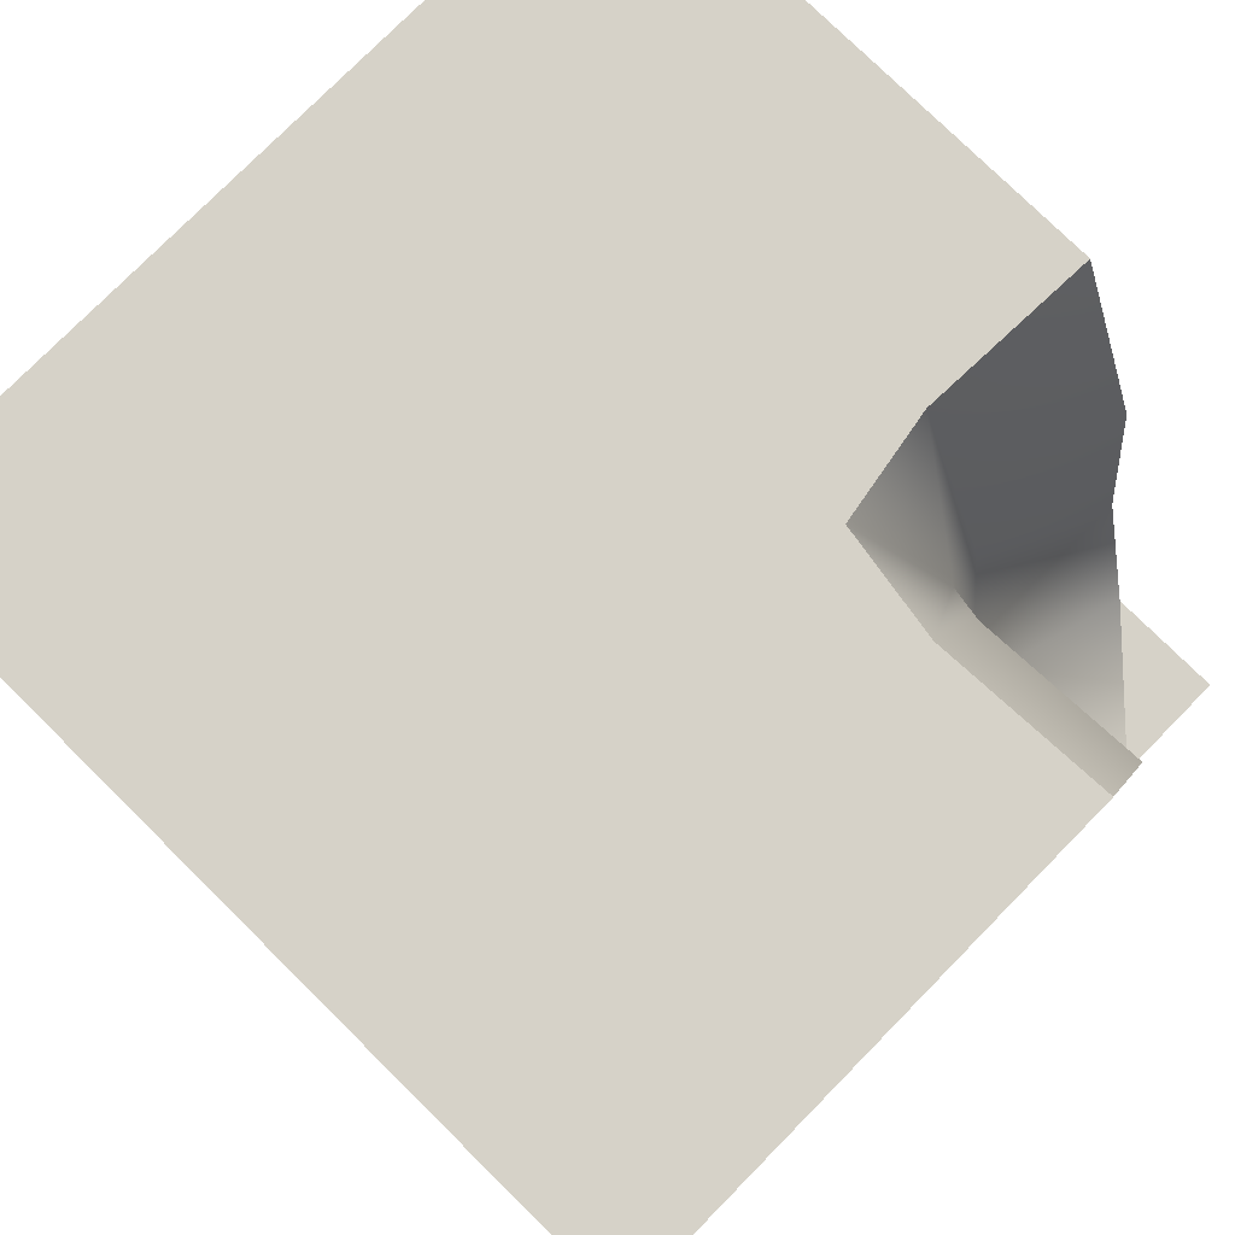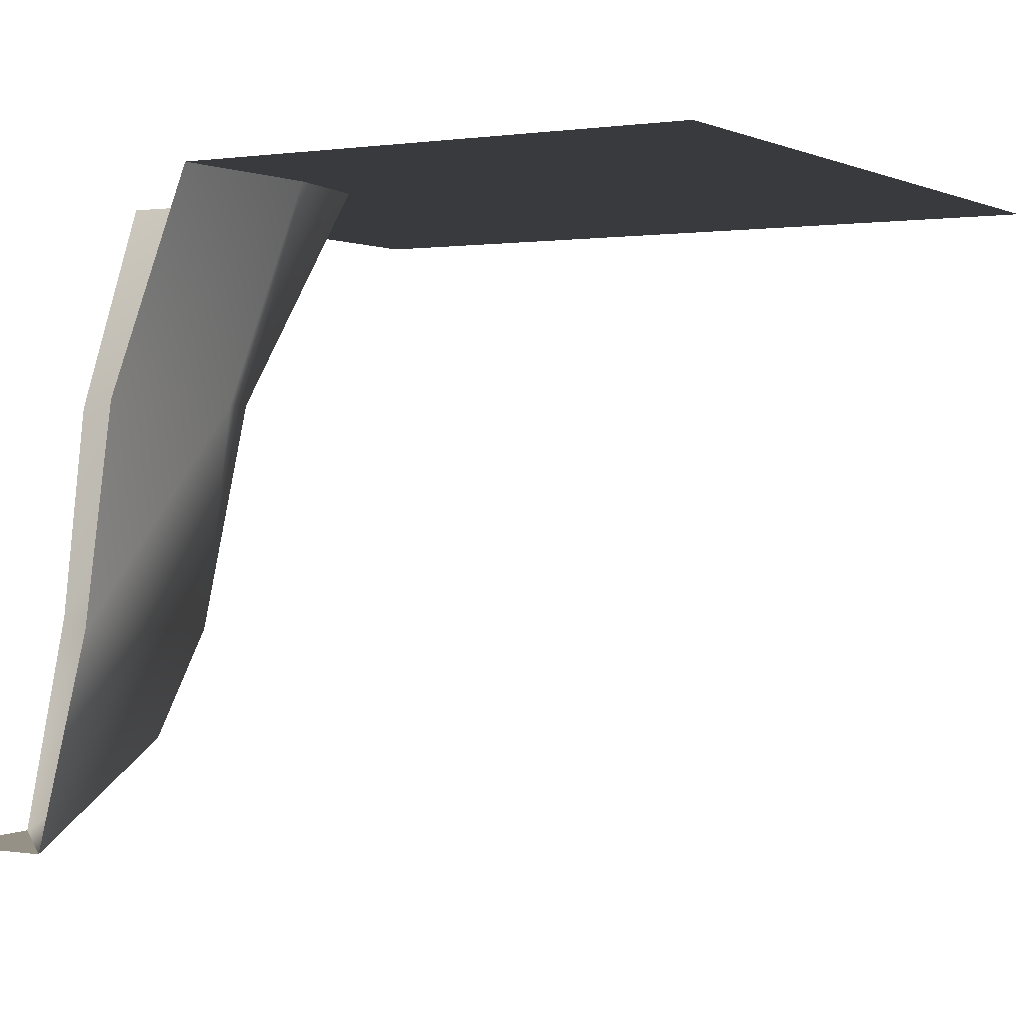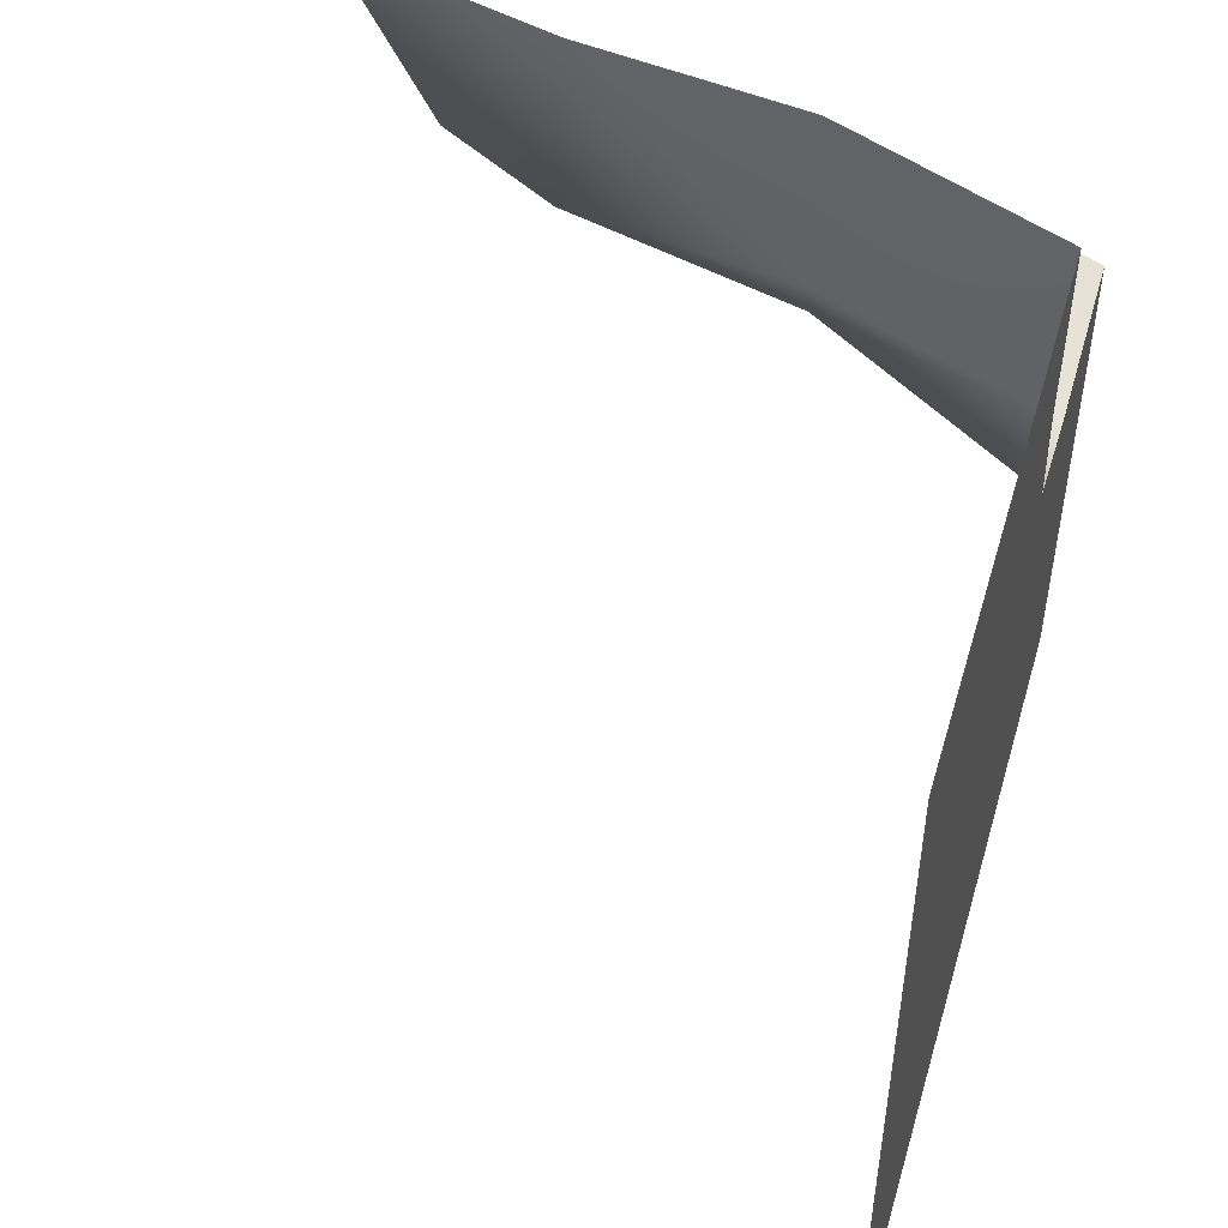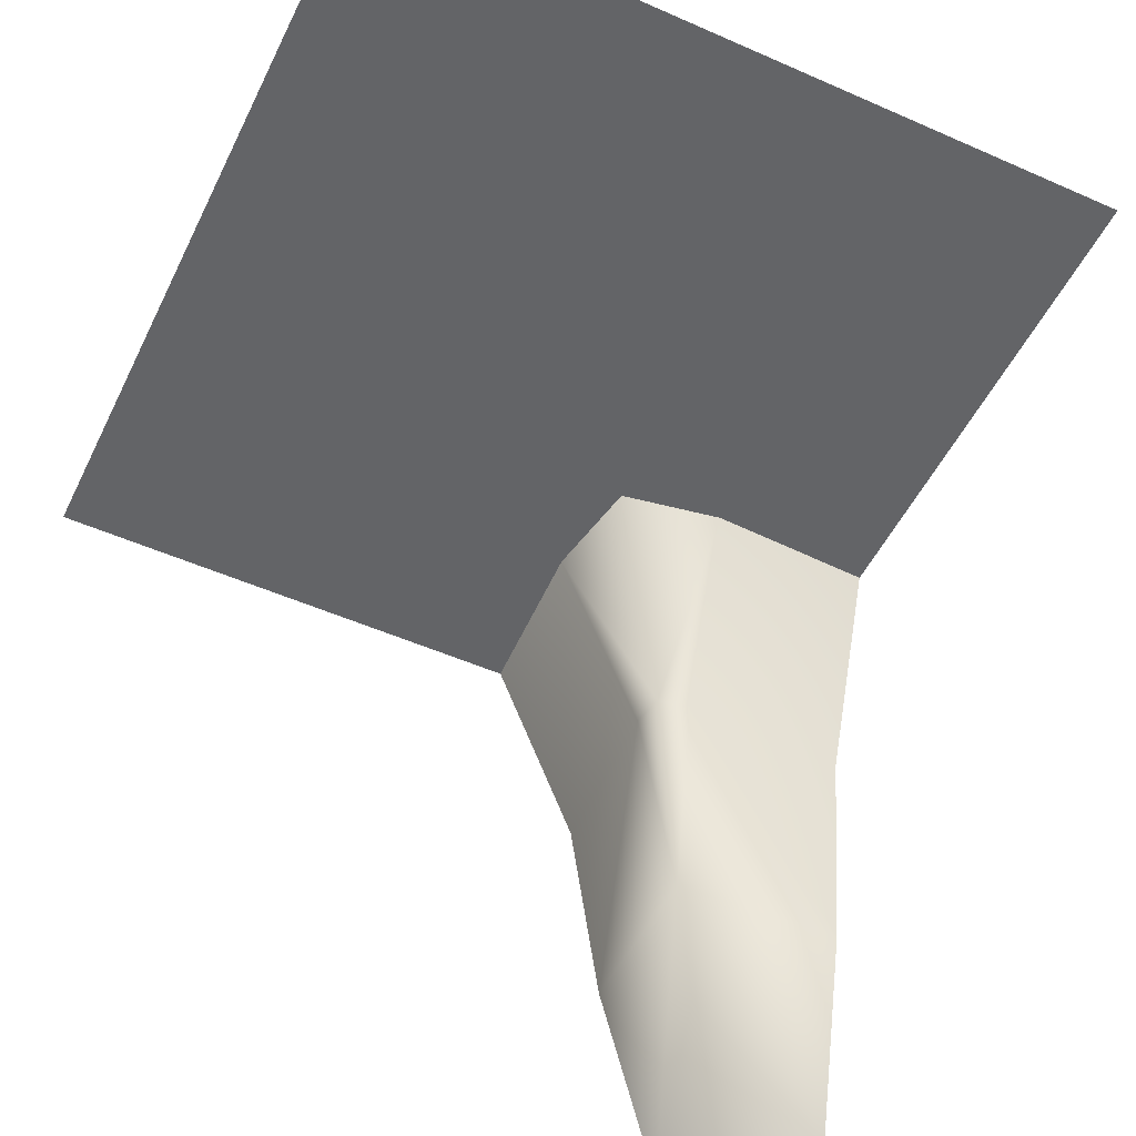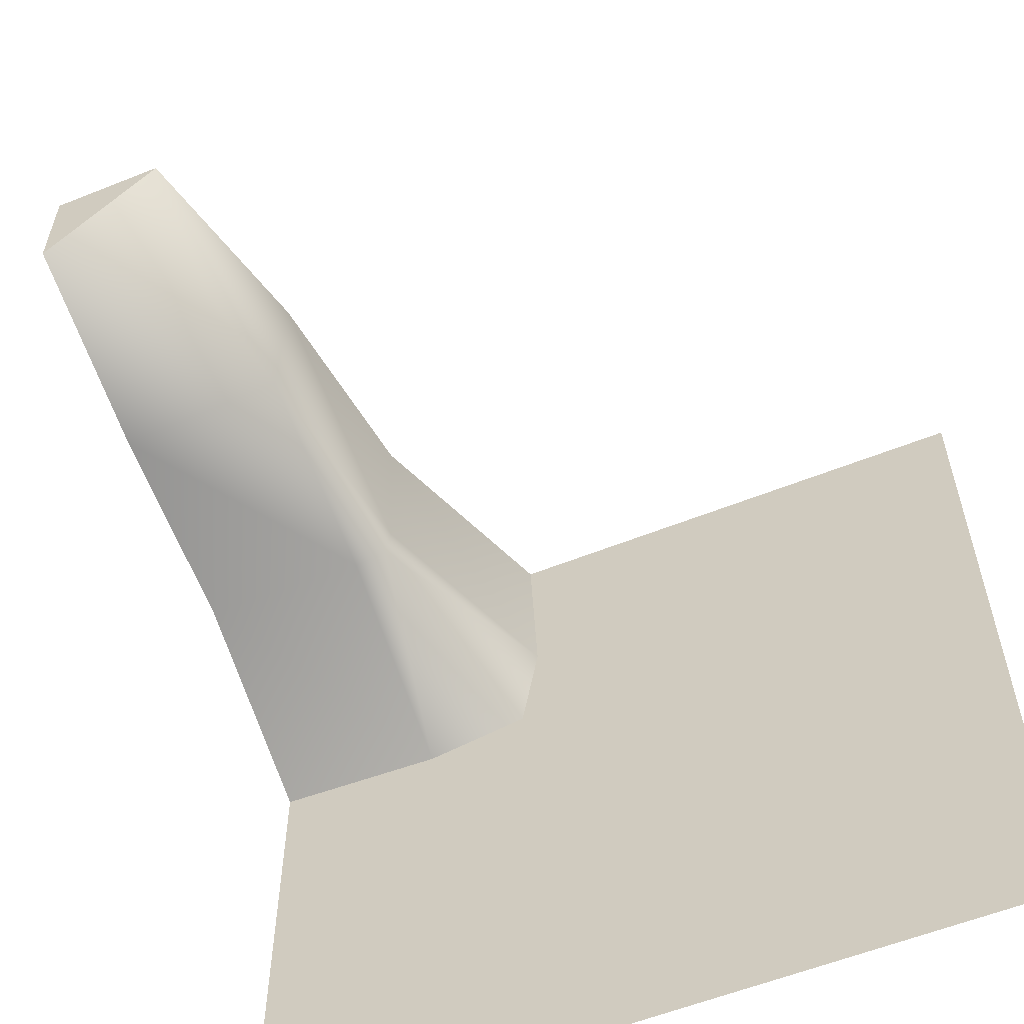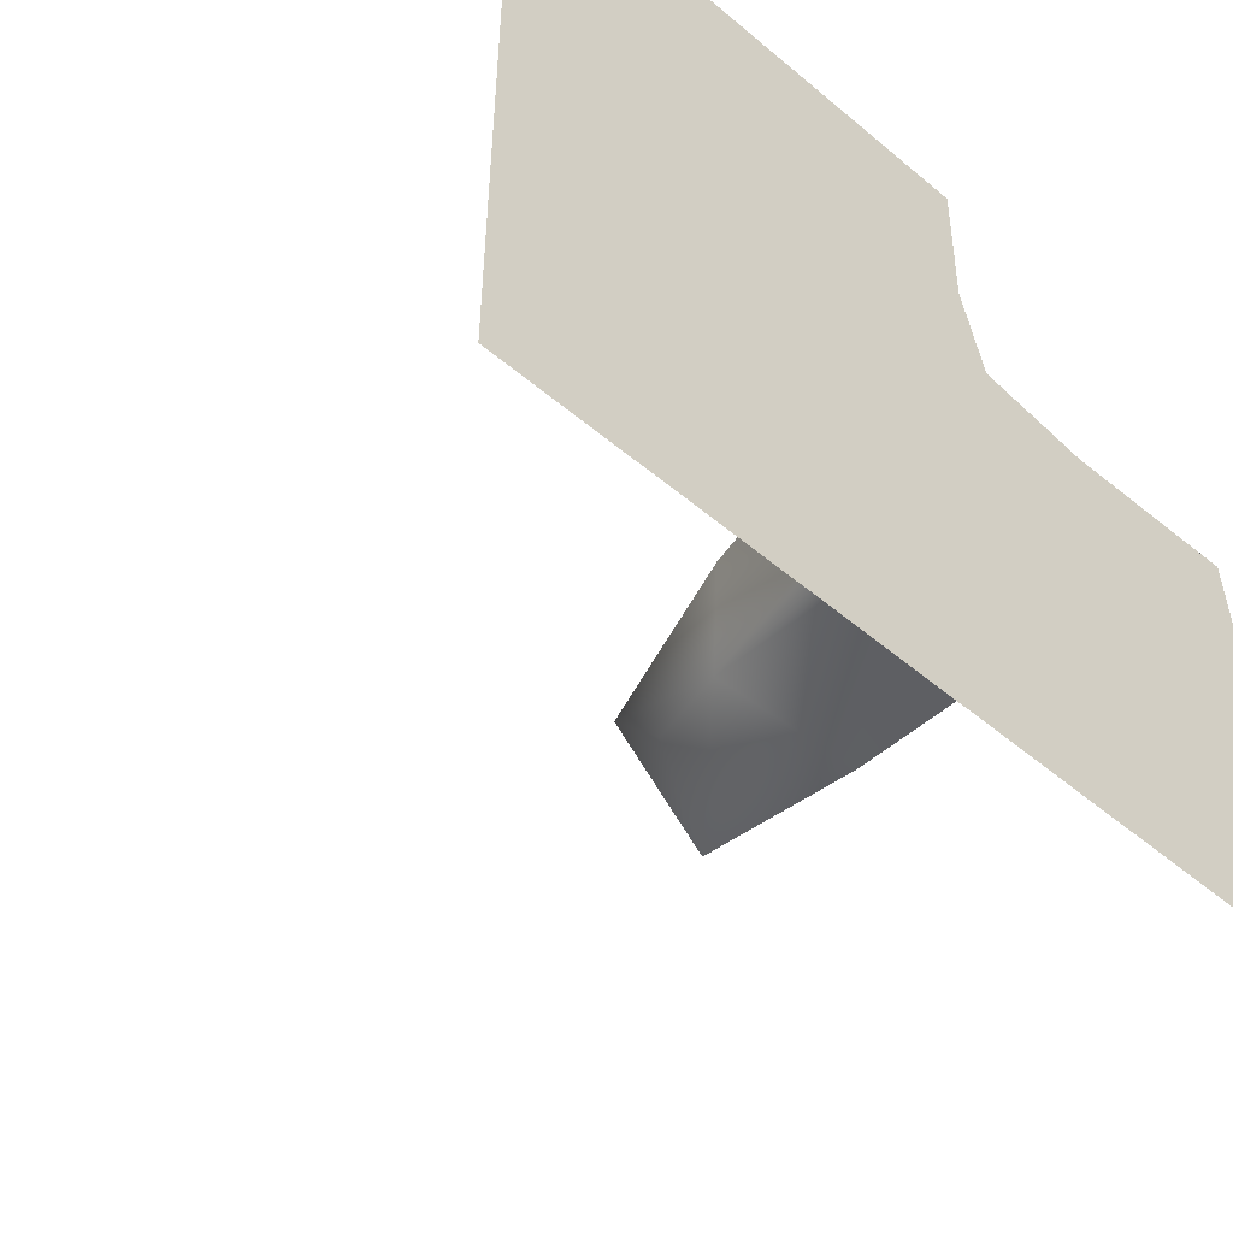
<metadata>
{"format":"obj","ext":"obj","renderer":"f3d","projection":"perspective","resolution":1024,"background":"white","views":[{"elev":77.7,"azim":44.6,"up":"+Z"},{"elev":0.7,"azim":-149.8,"up":"+Z"},{"elev":50.8,"azim":-73.8,"up":"+Y"},{"elev":-51.2,"azim":-25.6,"up":"+Z"},{"elev":-58.0,"azim":-157.5,"up":"+Y"},{"elev":-53.5,"azim":-41.8,"up":"+Y"}]}
</metadata>
<code>
v  14.2 6.324 0
v  7.487 7.485 0
v  -25 -25 0
v  25 6.79 0
v  25 -25 0
v  25 14.11 -26.67
v  13.94 13.94 -27.18
v  14.2 11.71 -13.33
v  25 12.18 -13.33
v  12.08 12.08 -13.33
v  25 17.69 -40
v  15.82 16.16 -33.84
v  17.69 25 -40
v  6.79 25 0
v  -25 25 0
v  6.327 14.2 0
v  14.11 25 -26.67
v  12.18 25 -13.33
v  11.72 14.2 -13.33
v  25 25 -40
g Cliff015
f 1 2 3
f 4 1 3
f 4 3 5
f 6 7 8
f 8 9 6
f 8 7 10
f 11 12 7
f 7 6 11
f 1 4 9
f 9 8 1
f 12 11 13
f 1 8 10
f 10 2 1
f 14 15 3
f 3 2 16
f 14 3 16
f 17 18 19
f 19 7 17
f 19 10 7
f 7 12 13
f 13 17 7
f 16 19 18
f 18 14 16
f 16 2 10
f 10 19 16
f 11 20 13

</code>
